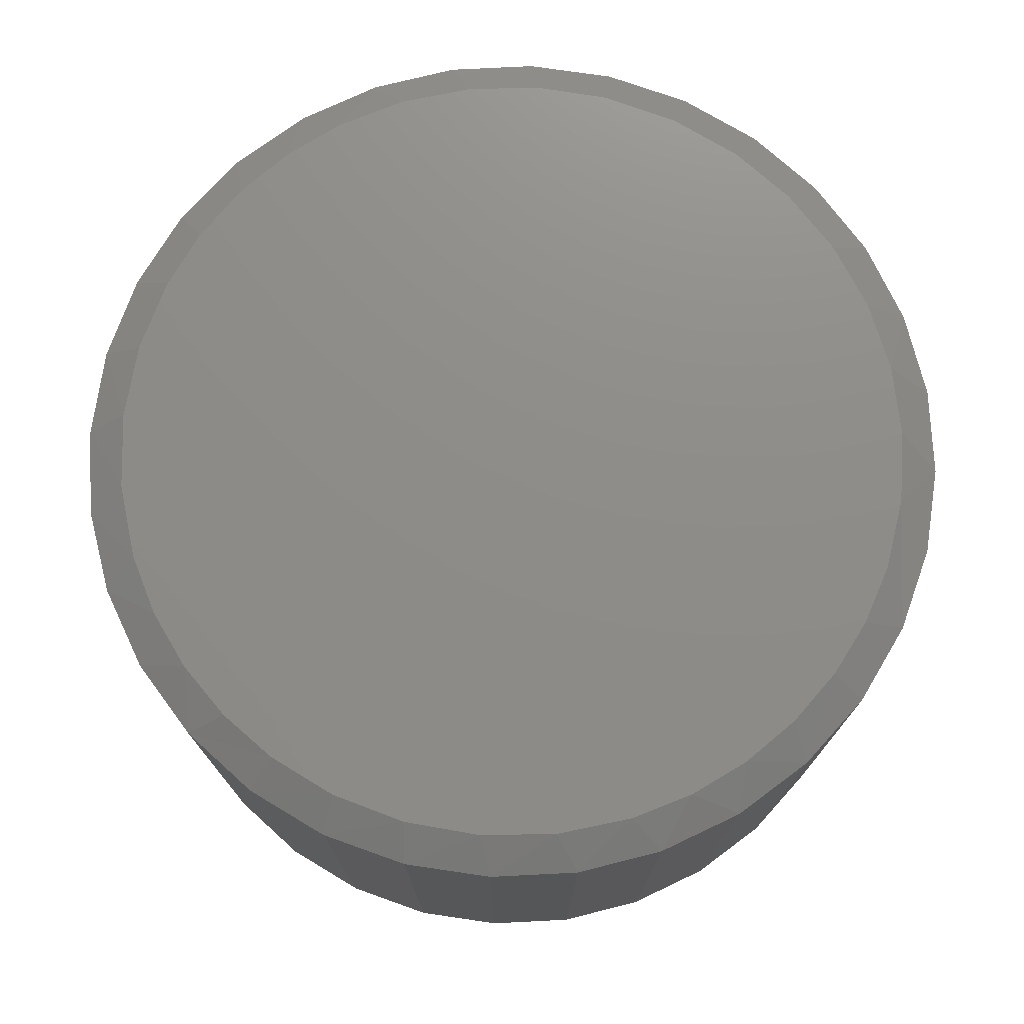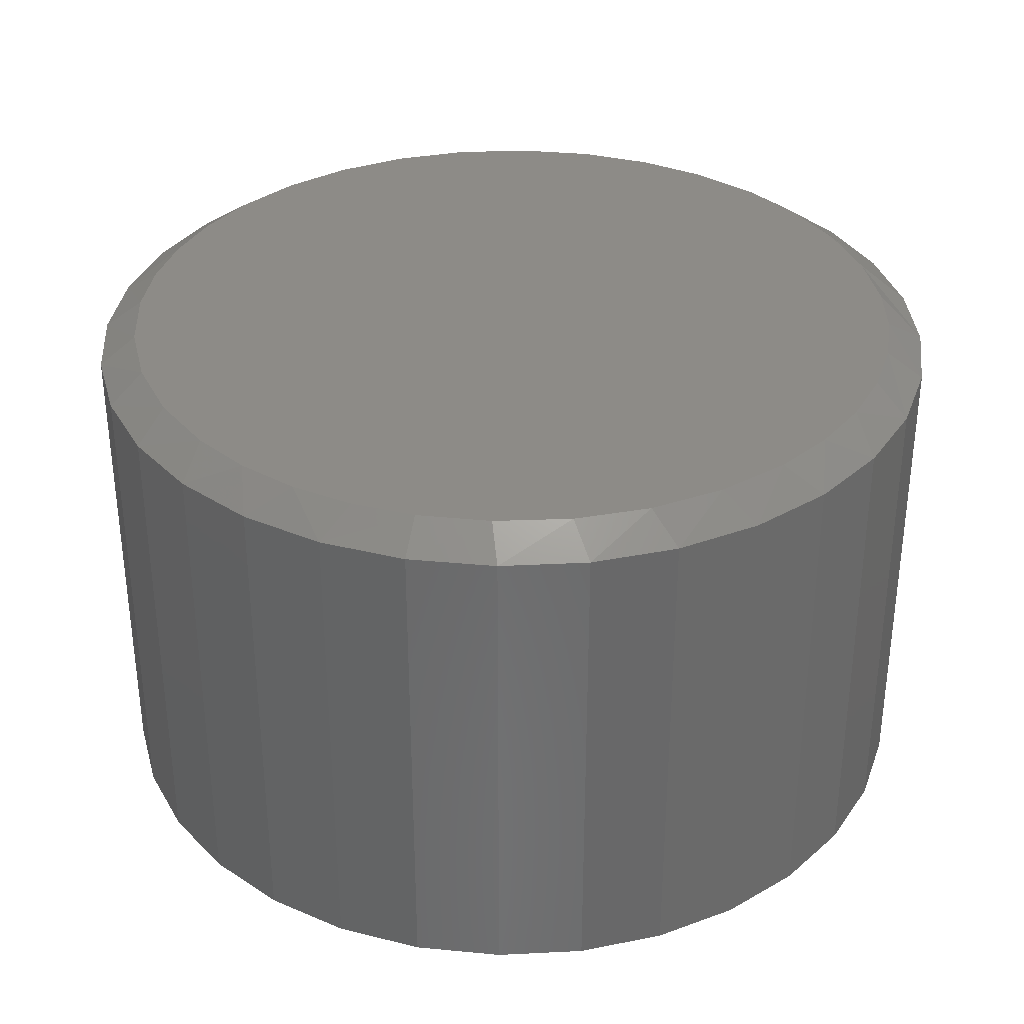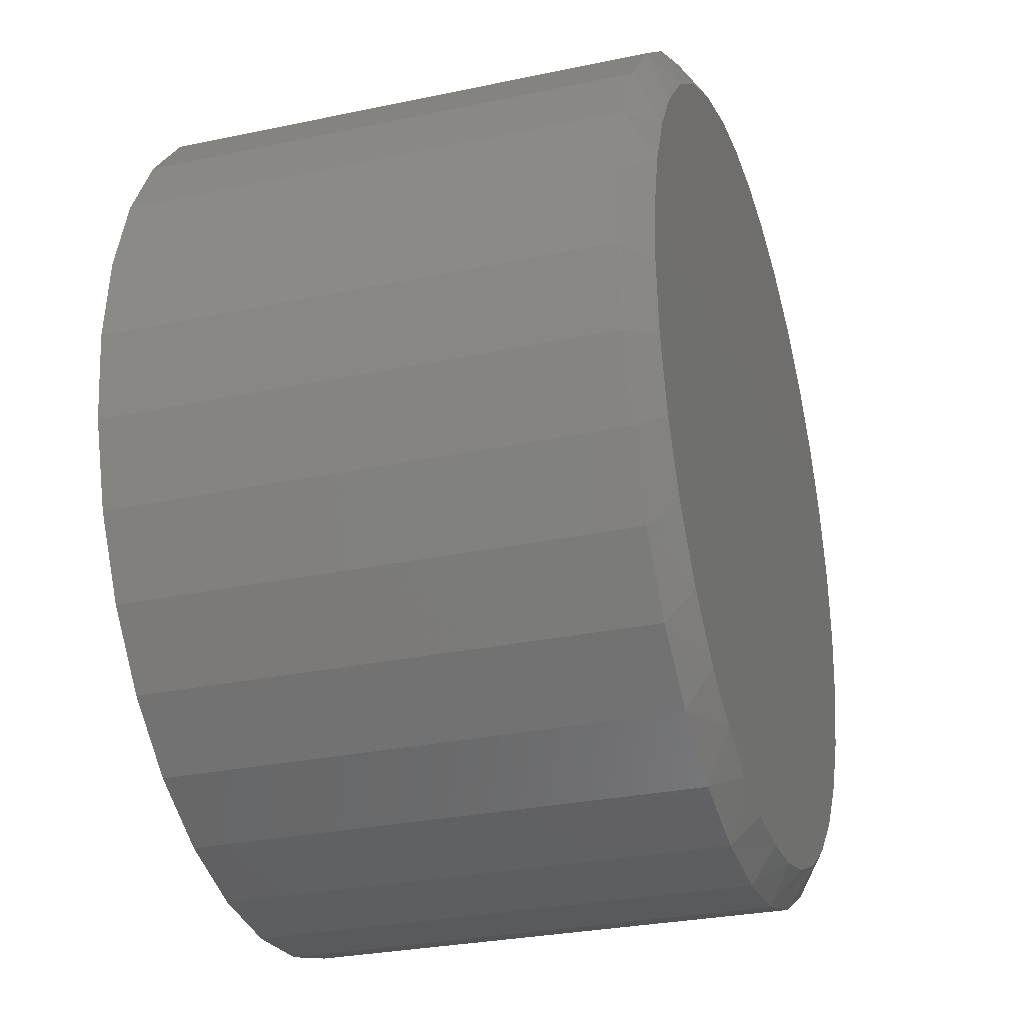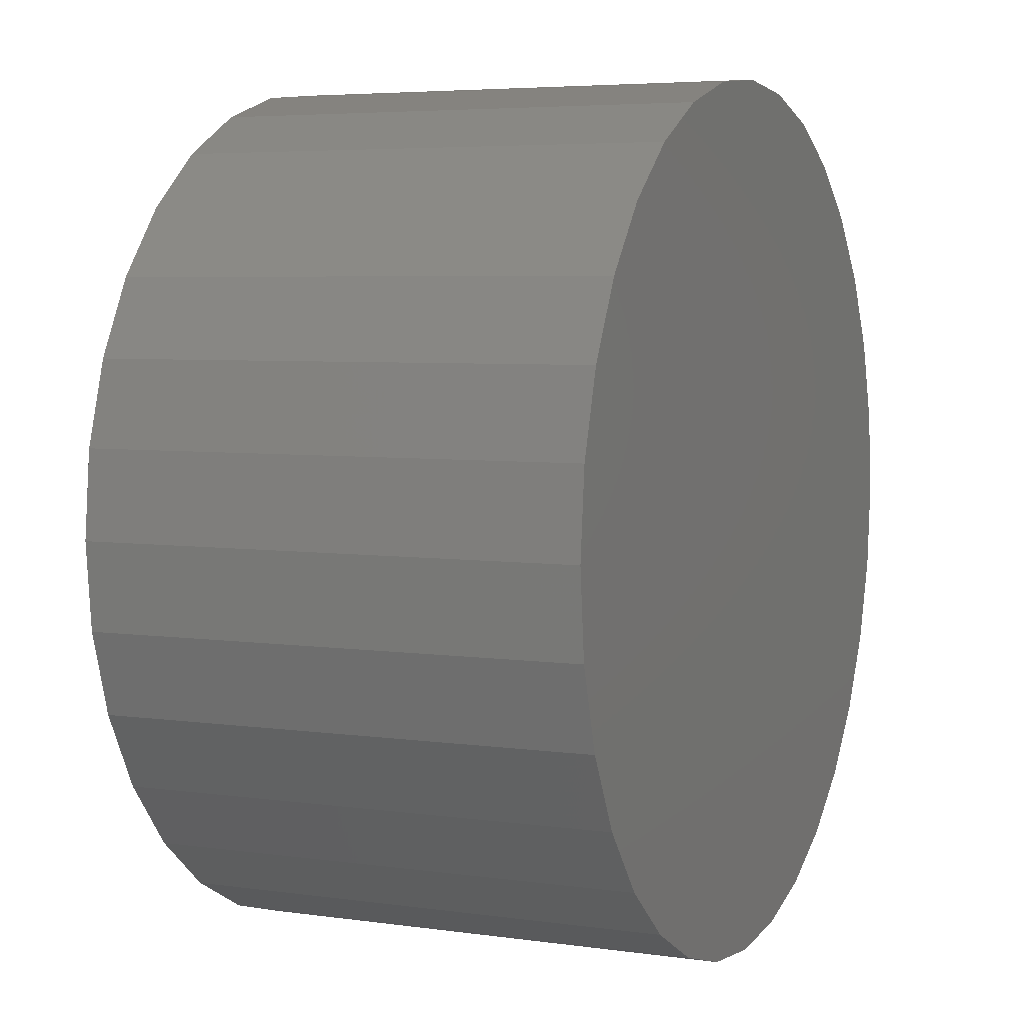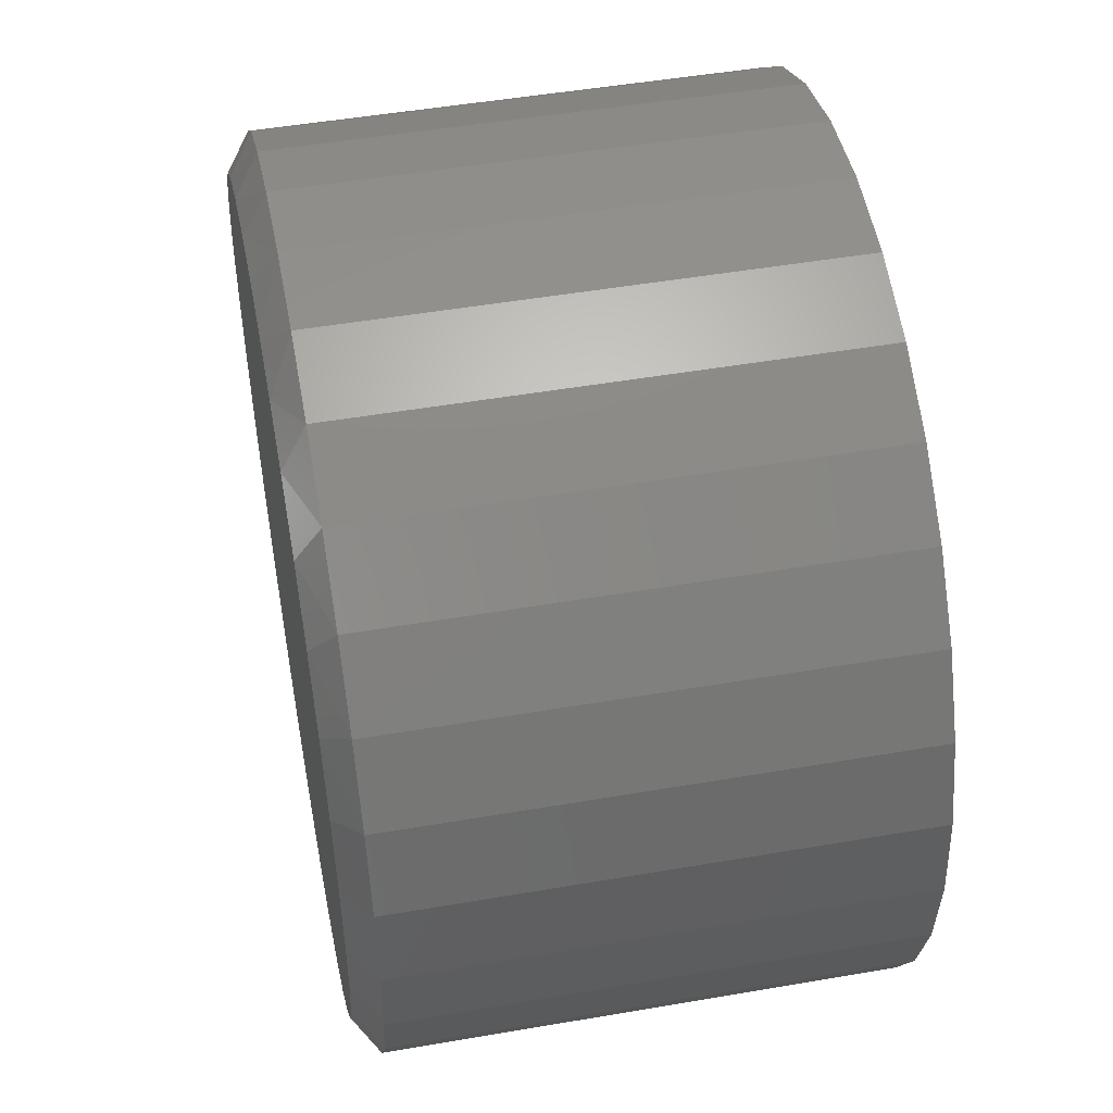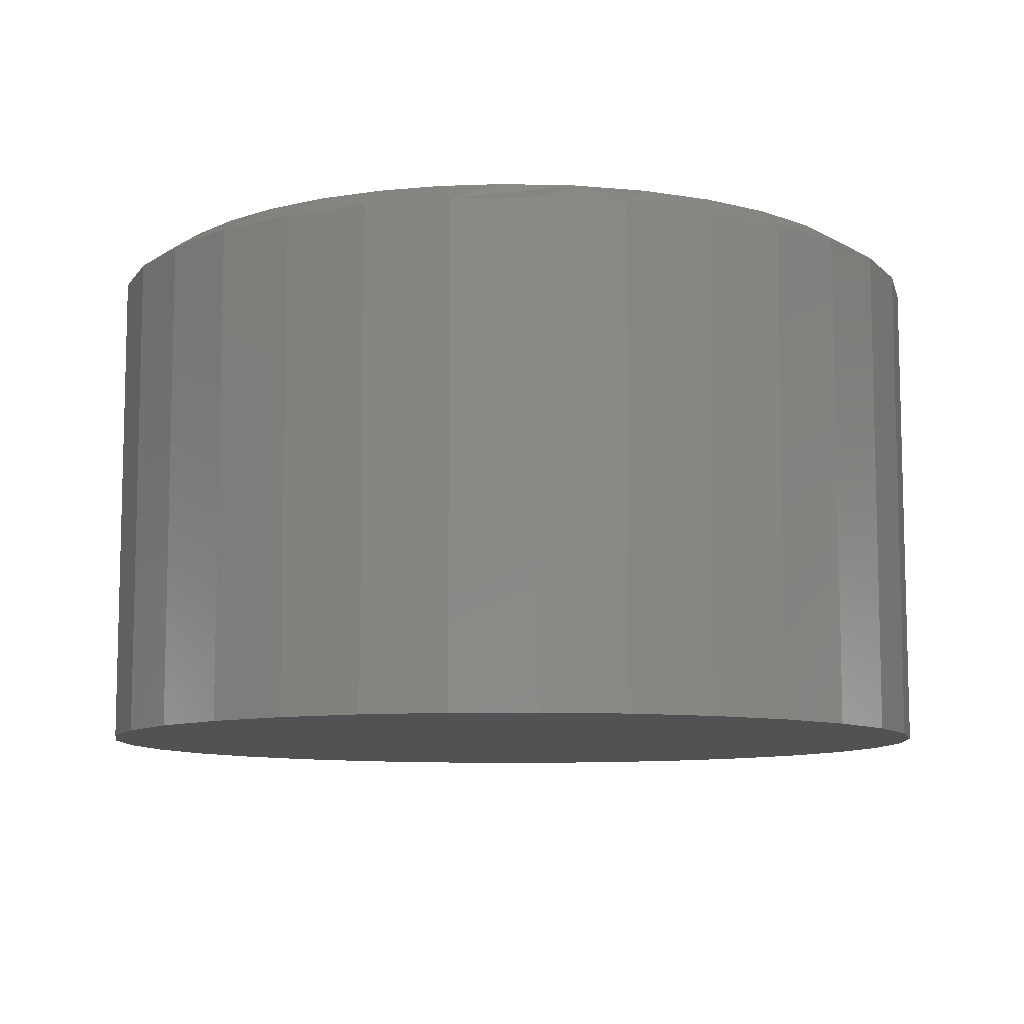
<metadata>
{"format":"stl","ext":"stl","renderer":"f3d","projection":"perspective","resolution":1024,"background":"white","views":[{"elev":74.6,"azim":126.5,"up":"+Y"},{"elev":34.0,"azim":103.0,"up":"+Y"},{"elev":-28.8,"azim":107.6,"up":"+Z"},{"elev":5.1,"azim":-65.8,"up":"+Z"},{"elev":49.3,"azim":-100.8,"up":"+Z"},{"elev":-9.3,"azim":-160.9,"up":"+Y"}]}
</metadata>
<code>
# stl→obj: 100 verts, 196 faces
v 0.0194 0.3281 0.5056
v 0.09893 0.3281 0.4975
v -0.06042 0.3281 0.5011
v -0.2923 0.3281 0.4071
v -0.213 0.3281 0.455
v 0.2758 0.3281 0.429
v -0.1385 0.3281 0.4841
v 0.1906 0.3281 0.4716
v 0.4883 0.3281 0.158
v -0.4608 0.3281 0.1901
v 0.4573 0.3281 0.232
v -0.4183 0.3281 0.2723
v 0.415 0.3281 0.3001
v -0.3615 0.3281 0.3455
v 0.3515 0.3281 0.3711
v 0.007895 0.3281 -0.5058
v -0.06972 0.3281 -0.4998
v 0.08789 0.3281 -0.4994
v -0.1455 0.3281 -0.4819
v 0.1659 0.3281 -0.4805
v -0.2289 0.3281 -0.4469
v 0.2399 0.3281 -0.4494
v -0.3047 0.3281 -0.3976
v 0.308 0.3281 -0.4071
v -0.3705 0.3281 -0.3355
v 0.379 0.3281 -0.3436
v -0.4243 0.3281 -0.2628
v 0.4369 0.3281 -0.2679
v -0.4647 0.3281 -0.1801
v 0.4795 0.3281 -0.1827
v -0.4895 0.3281 -0.09159
v 0.5054 0.3281 -0.09104
v -0.4979 0.3281 3.481e-07
v 0.5137 0.3281 -1.19e-16
v -0.4885 0.3281 0.09683
v 0.5073 0.3281 0.07999
v 0.5605 0.2969 -2.156e-16
v 0.5605 -0.3281 -8.025e-17
v 0.5499 0.2969 -0.1078
v 0.5499 -0.3281 -0.1078
v 0.5185 0.2969 -0.2115
v 0.5185 -0.3281 -0.2115
v 0.4674 0.2969 -0.307
v 0.4674 -0.3281 -0.307
v 0.3987 0.2969 -0.3908
v 0.3987 -0.3281 -0.3908
v 0.3149 0.2969 -0.4595
v 0.3149 -0.3281 -0.4595
v 0.2194 0.2969 -0.5106
v 0.2194 -0.3281 -0.5106
v 0.1157 0.2969 -0.542
v 0.1157 -0.3281 -0.542
v 0.007895 0.2969 -0.5526
v 0.007895 -0.3281 -0.5526
v -0.09992 0.2969 -0.542
v -0.09992 -0.3281 -0.542
v -0.2036 0.2969 -0.5106
v -0.2036 -0.3281 -0.5106
v -0.2991 0.2969 -0.4595
v -0.2991 -0.3281 -0.4595
v -0.3829 0.2969 -0.3908
v -0.3829 -0.3281 -0.3908
v -0.4516 0.2969 -0.307
v -0.4516 -0.3281 -0.307
v -0.5027 0.2969 -0.2115
v -0.5027 -0.3281 -0.2115
v -0.5341 0.2969 -0.1078
v -0.5341 -0.3281 -0.1078
v -0.5447 0.2969 5.511e-17
v -0.5447 -0.3281 5.511e-17
v -0.5341 0.2969 0.1078
v -0.5341 -0.3281 0.1078
v -0.5027 0.2969 0.2115
v -0.5027 -0.3281 0.2115
v -0.4516 0.2969 0.307
v -0.4516 -0.3281 0.307
v -0.3829 0.2969 0.3908
v -0.3829 -0.3281 0.3908
v -0.2991 0.2969 0.4595
v -0.2991 -0.3281 0.4595
v -0.2036 0.2969 0.5106
v -0.2036 -0.3281 0.5106
v -0.09992 0.2969 0.542
v -0.09992 -0.3281 0.542
v 0.007895 0.2969 0.5526
v 0.007895 -0.3281 0.5526
v 0.1157 0.2969 0.542
v 0.1157 -0.3281 0.542
v 0.2194 0.2969 0.5106
v 0.2194 -0.3281 0.5106
v 0.3149 0.2969 0.4595
v 0.3149 -0.3281 0.4595
v 0.3987 0.2969 0.3908
v 0.3987 -0.3281 0.3908
v 0.4674 0.2969 0.307
v 0.4674 -0.3281 0.307
v 0.5185 0.2969 0.2115
v 0.5185 -0.3281 0.2115
v 0.5499 0.2969 0.1078
v 0.5499 -0.3281 0.1078
f 1 2 3
f 4 5 6
f 6 5 7
f 6 7 8
f 8 7 3
f 8 3 2
f 9 10 11
f 11 10 12
f 11 12 13
f 13 12 14
f 13 14 15
f 15 14 4
f 15 4 6
f 16 17 18
f 18 17 19
f 18 19 20
f 20 19 21
f 20 21 22
f 22 21 23
f 22 23 24
f 24 23 25
f 24 25 26
f 26 25 27
f 26 27 28
f 28 27 29
f 28 29 30
f 30 29 31
f 30 31 32
f 32 31 33
f 32 33 34
f 34 33 35
f 34 35 36
f 36 35 10
f 36 10 9
f 37 38 39
f 39 38 40
f 39 40 41
f 41 40 42
f 41 42 43
f 43 42 44
f 43 44 45
f 45 44 46
f 45 46 47
f 47 46 48
f 47 48 49
f 49 48 50
f 49 50 51
f 51 50 52
f 51 52 53
f 53 52 54
f 53 54 55
f 55 54 56
f 55 56 57
f 57 56 58
f 57 58 59
f 59 58 60
f 59 60 61
f 61 60 62
f 61 62 63
f 63 62 64
f 63 64 65
f 65 64 66
f 65 66 67
f 67 66 68
f 67 68 69
f 69 68 70
f 69 70 71
f 71 70 72
f 71 72 73
f 73 72 74
f 73 74 75
f 75 74 76
f 75 76 77
f 77 76 78
f 77 78 79
f 79 78 80
f 79 80 81
f 81 80 82
f 81 82 83
f 83 82 84
f 83 84 85
f 85 84 86
f 85 86 87
f 87 86 88
f 87 88 89
f 89 88 90
f 89 90 91
f 91 90 92
f 91 92 93
f 93 92 94
f 93 94 95
f 95 94 96
f 95 96 97
f 97 96 98
f 97 98 99
f 99 98 100
f 99 100 37
f 37 100 38
f 11 95 97
f 11 97 9
f 97 99 9
f 7 81 83
f 7 83 3
f 83 85 3
f 79 81 5
f 5 81 7
f 37 34 99
f 99 34 36
f 99 36 9
f 75 12 73
f 73 12 10
f 73 10 71
f 71 10 35
f 71 35 69
f 69 35 33
f 6 91 15
f 15 91 93
f 15 93 13
f 13 93 95
f 13 95 11
f 91 6 89
f 89 6 8
f 89 8 87
f 87 8 2
f 87 2 85
f 85 2 1
f 85 1 3
f 12 75 14
f 14 75 77
f 14 77 4
f 4 77 79
f 4 79 5
f 25 59 61
f 61 63 25
f 21 55 57
f 57 59 21
f 21 59 23
f 59 25 23
f 17 55 19
f 55 21 19
f 20 49 51
f 47 49 22
f 22 49 20
f 69 33 67
f 67 33 31
f 67 31 65
f 65 31 29
f 65 29 63
f 63 29 27
f 63 27 25
f 34 37 32
f 32 37 39
f 32 39 30
f 30 39 41
f 30 41 28
f 28 41 43
f 55 17 53
f 53 17 16
f 53 16 51
f 51 16 18
f 51 18 20
f 28 43 26
f 26 43 45
f 26 45 24
f 24 45 47
f 24 47 22
f 84 88 86
f 88 84 90
f 90 84 82
f 90 82 92
f 92 82 80
f 92 80 94
f 94 80 78
f 94 78 96
f 96 78 76
f 96 76 98
f 98 76 74
f 98 74 100
f 100 74 72
f 100 72 38
f 38 72 70
f 38 70 40
f 40 70 68
f 40 68 42
f 42 68 66
f 42 66 44
f 44 66 64
f 44 64 46
f 46 64 62
f 46 62 48
f 48 62 60
f 48 60 50
f 50 60 58
f 50 58 52
f 52 58 56
f 52 56 54

</code>
